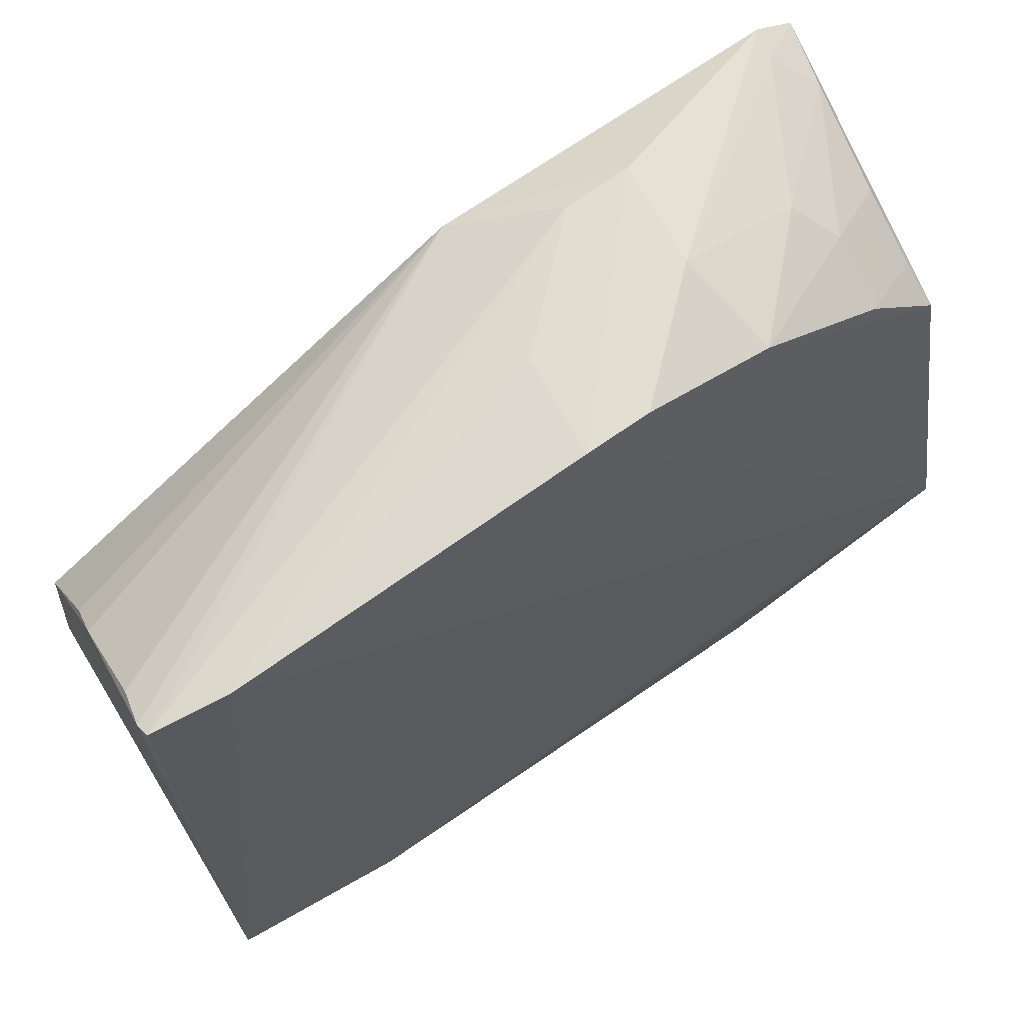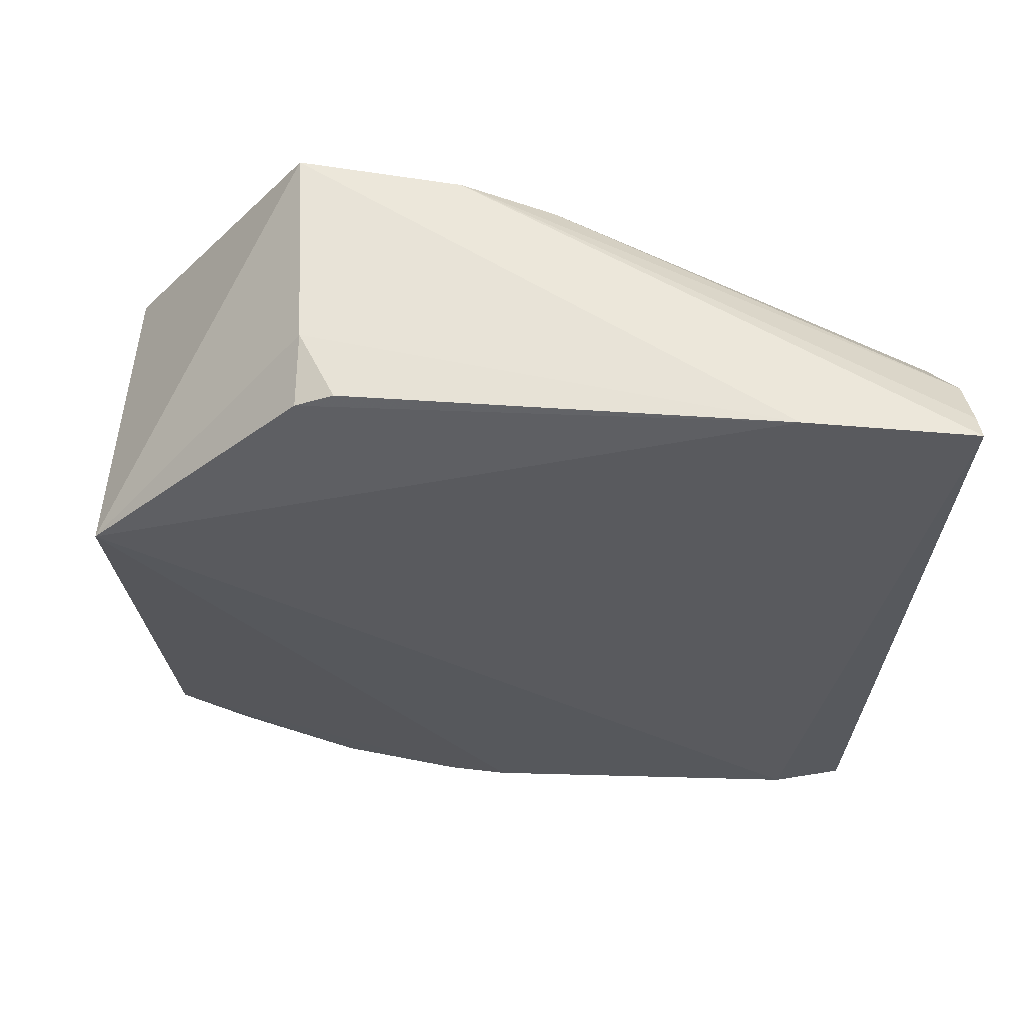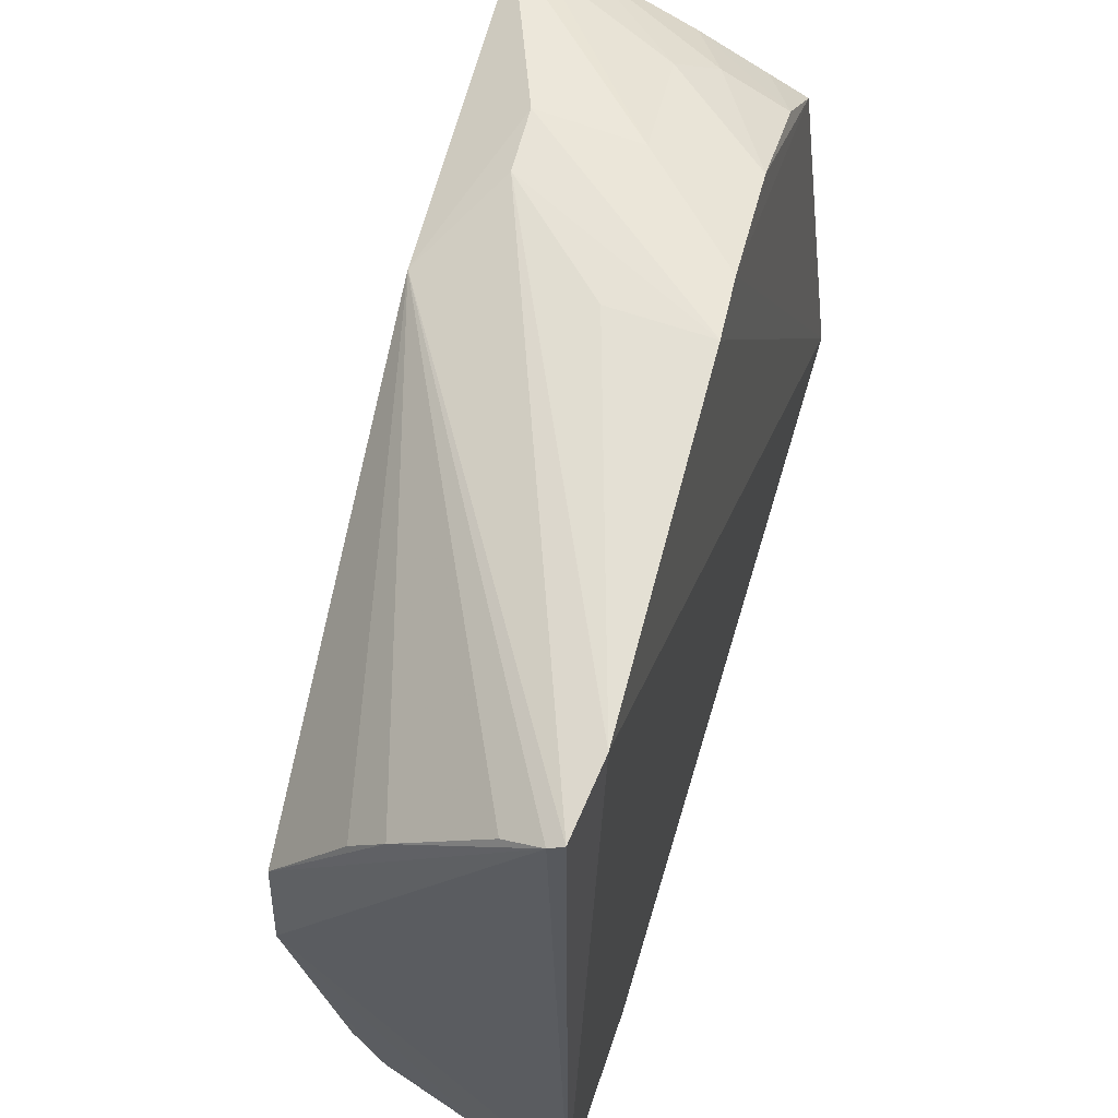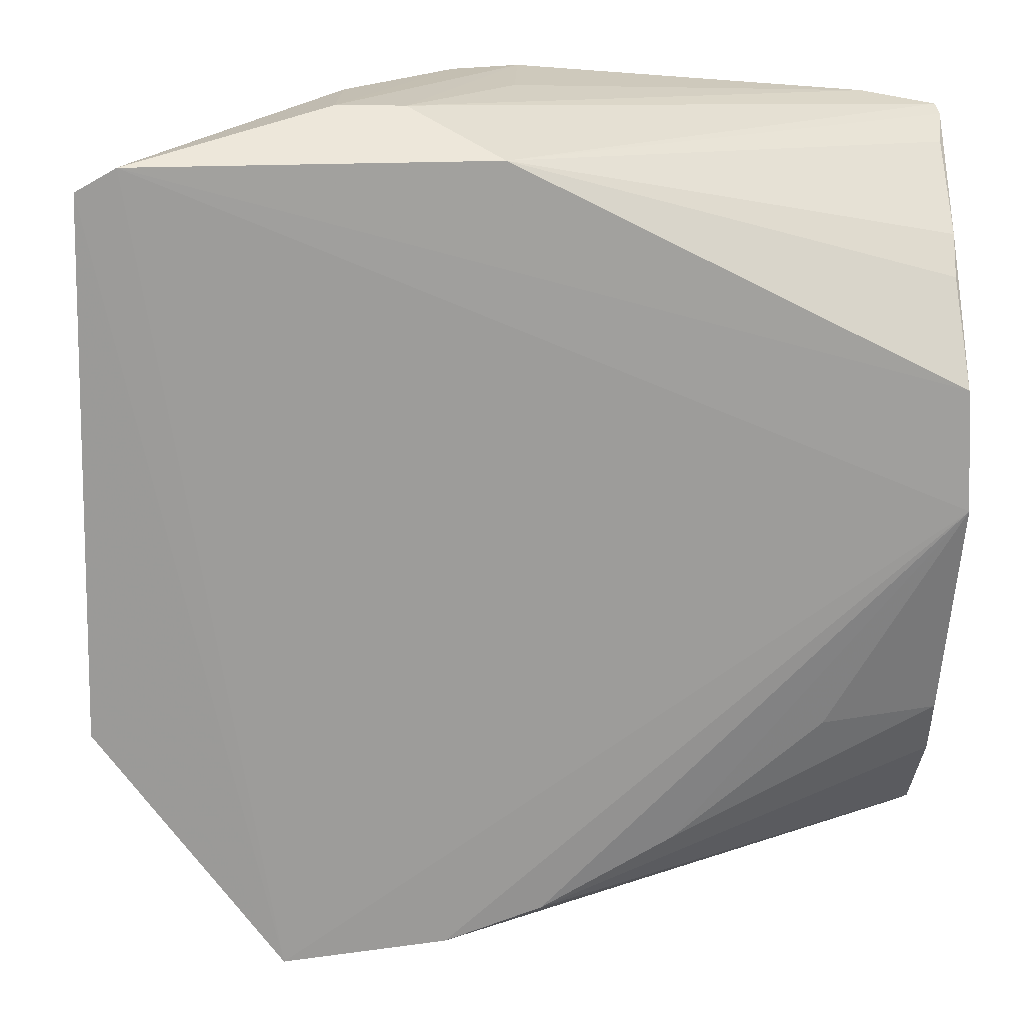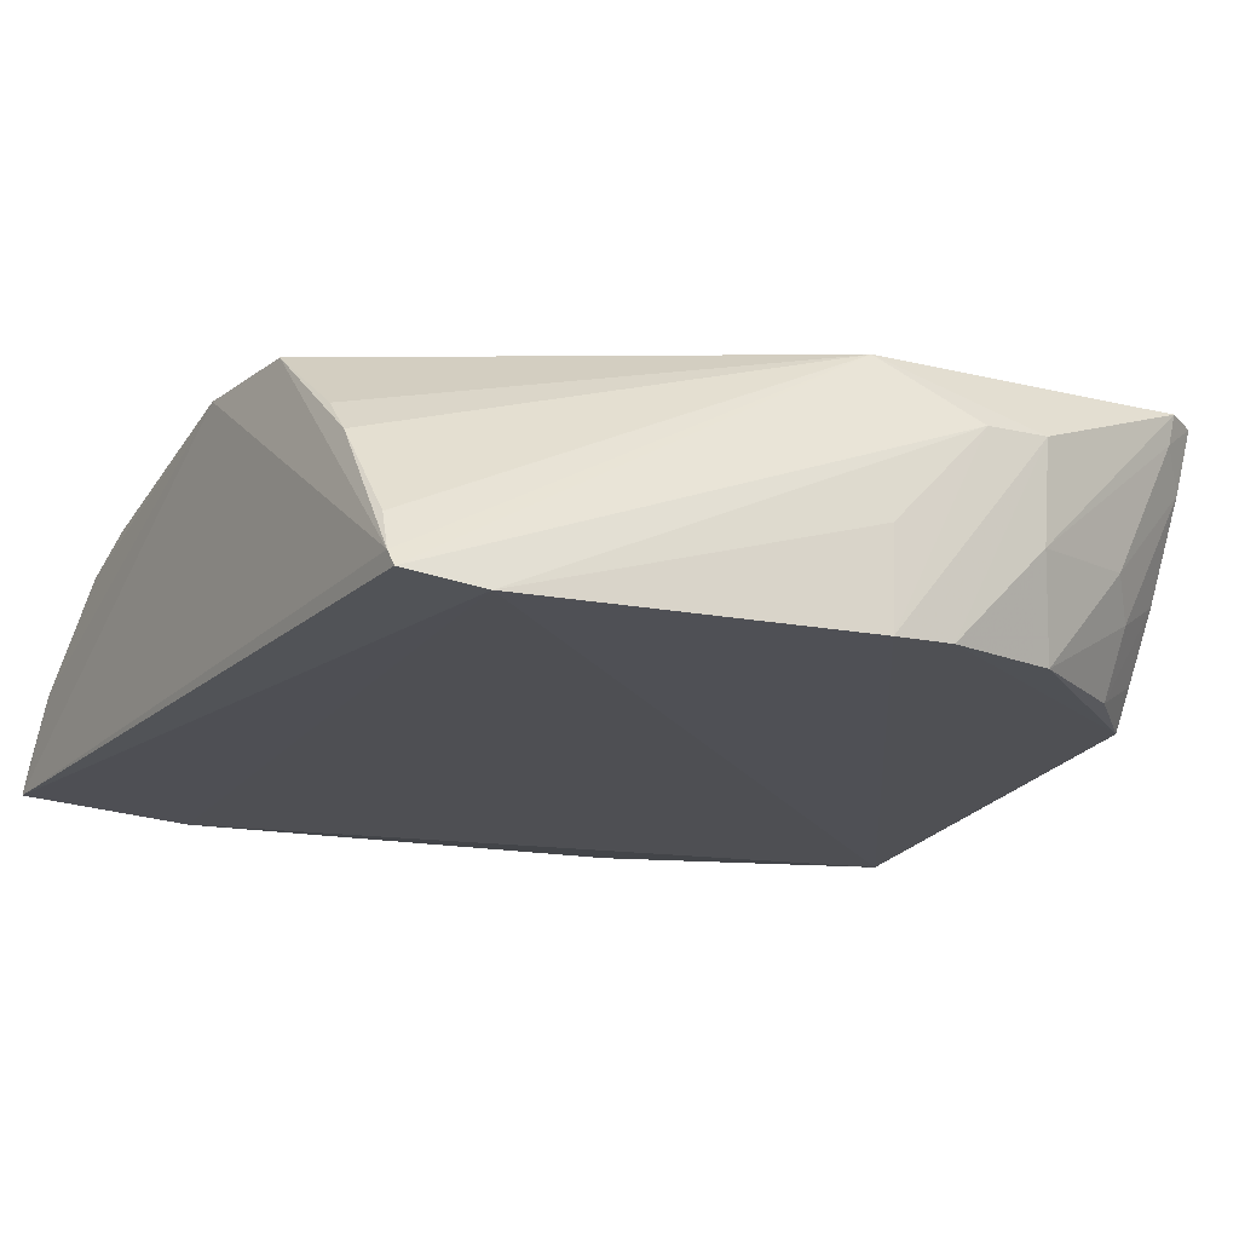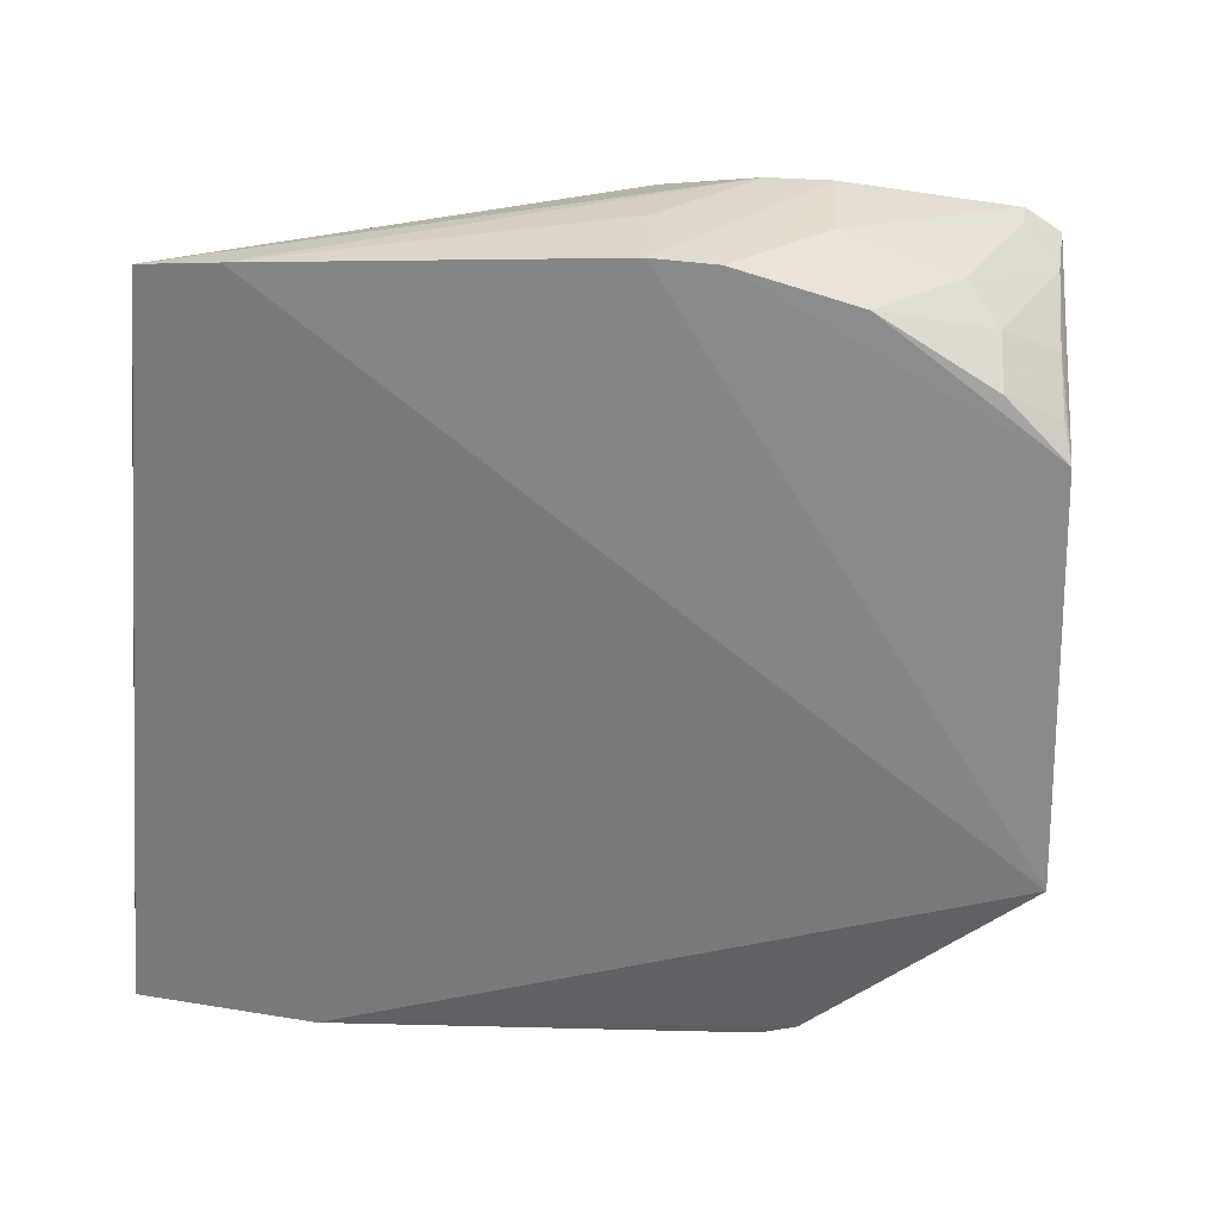
<metadata>
{"format":"obj","ext":"obj","renderer":"f3d","projection":"perspective","resolution":1024,"background":"white","views":[{"elev":68.2,"azim":-31.8,"up":"+Z"},{"elev":-31.2,"azim":177.1,"up":"+Y"},{"elev":60.2,"azim":-72.7,"up":"+Z"},{"elev":20.2,"azim":178.0,"up":"+Z"},{"elev":-18.1,"azim":-32.1,"up":"+Y"},{"elev":-58.3,"azim":-5.4,"up":"+Y"}]}
</metadata>
<code>
v 0.3744 -0.2566 0.1113
v 0.3975 -0.2725 -0.07665
v 0.387 -0.1439 -0.07237
v 0.02506 -0.1597 0.06911
v 0.02382 -0.267 0.1662
v 0.0239 -0.2685 -0.1703
v 0.3627 -0.1414 0.1673
v 0.2054 -0.2642 0.1846
v 0.3105 -0.1442 -0.1814
v 0.02188 -0.1588 0.01706
v 0.05563 -0.2708 0.1716
v 0.2137 -0.1508 0.167
v 0.3796 -0.1411 0.1579
v 0.2332 -0.262 0.1834
v 0.2912 -0.2602 -0.174
v 0.02261 -0.2609 0.1631
v 0.02614 -0.1912 -0.1062
v 0.1012 -0.2695 -0.178
v 0.2524 -0.1761 0.1839
v 0.3443 -0.2276 0.1521
v 0.3065 -0.2318 -0.1761
v 0.02538 -0.2056 0.1231
v 0.1989 -0.1518 -0.1613
v 0.02501 -0.2309 -0.1499
v 0.3073 -0.2615 -0.1678
v 0.208 -0.2219 0.1835
v 0.2804 -0.1745 0.1846
v 0.3304 -0.2129 0.1656
v 0.3724 -0.2114 0.1375
v 0.2889 -0.2584 0.1692
v 0.02516 -0.2447 0.1541
v 0.02667 -0.1908 0.1085
v 0.0265 -0.1791 -0.08064
v 0.2407 -0.1483 -0.1748
v 0.3755 -0.1683 0.153
v 0.2781 -0.2178 0.1829
v 0.3438 -0.2554 0.1384
v 0.1419 -0.1585 -0.1316
v 0.02445 -0.2561 -0.1648
v 0.3603 -0.1545 0.166
v 0.3719 -0.2404 0.1229
v 0.07785 -0.1634 -0.08035
f 9 3 2
f 10 4 7
f 10 7 9
f 11 5 6
f 11 2 8
f 12 7 4
f 13 1 2
f 13 2 3
f 13 9 7
f 13 3 9
f 14 8 2
f 14 2 1
f 16 10 6
f 16 6 5
f 16 4 10
f 16 5 12
f 18 11 6
f 18 2 11
f 18 6 9
f 19 12 5
f 19 5 11
f 21 9 2
f 21 18 9
f 21 15 18
f 22 4 16
f 24 6 10
f 24 10 17
f 24 17 23
f 25 18 15
f 25 2 18
f 25 21 2
f 25 15 21
f 26 19 11
f 26 11 8
f 26 8 19
f 27 7 12
f 27 12 19
f 27 19 8
f 27 8 14
f 30 14 1
f 30 20 28
f 31 22 16
f 31 16 12
f 31 12 22
f 32 22 12
f 32 12 4
f 32 4 22
f 33 17 10
f 34 23 10
f 34 10 9
f 34 9 6
f 34 24 23
f 35 28 20
f 35 20 29
f 35 29 1
f 35 1 13
f 36 27 14
f 36 30 28
f 36 14 30
f 36 7 27
f 37 29 20
f 37 30 1
f 37 20 30
f 38 23 17
f 38 17 33
f 38 10 23
f 39 34 6
f 39 6 24
f 39 24 34
f 40 35 13
f 40 13 7
f 40 28 35
f 40 36 28
f 40 7 36
f 41 37 1
f 41 1 29
f 41 29 37
f 42 38 33
f 42 33 10
f 42 10 38

</code>
